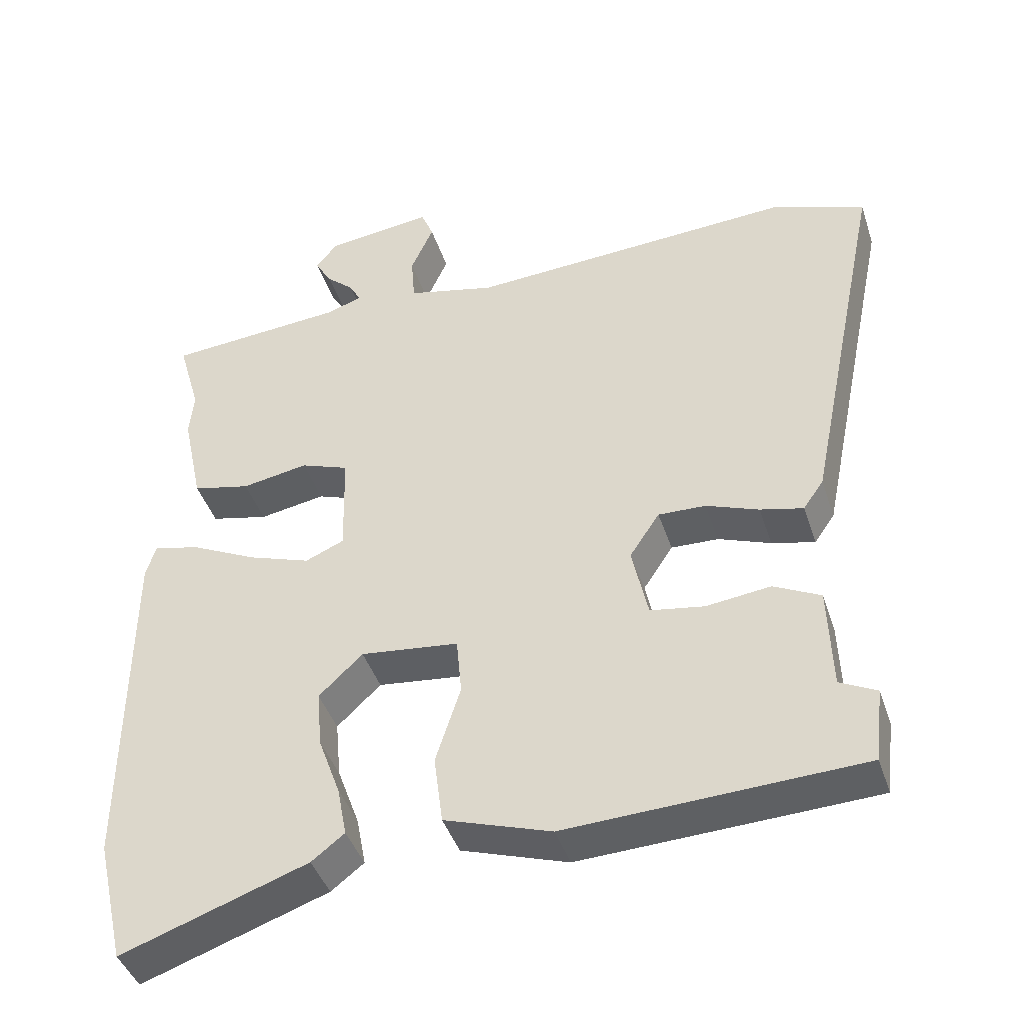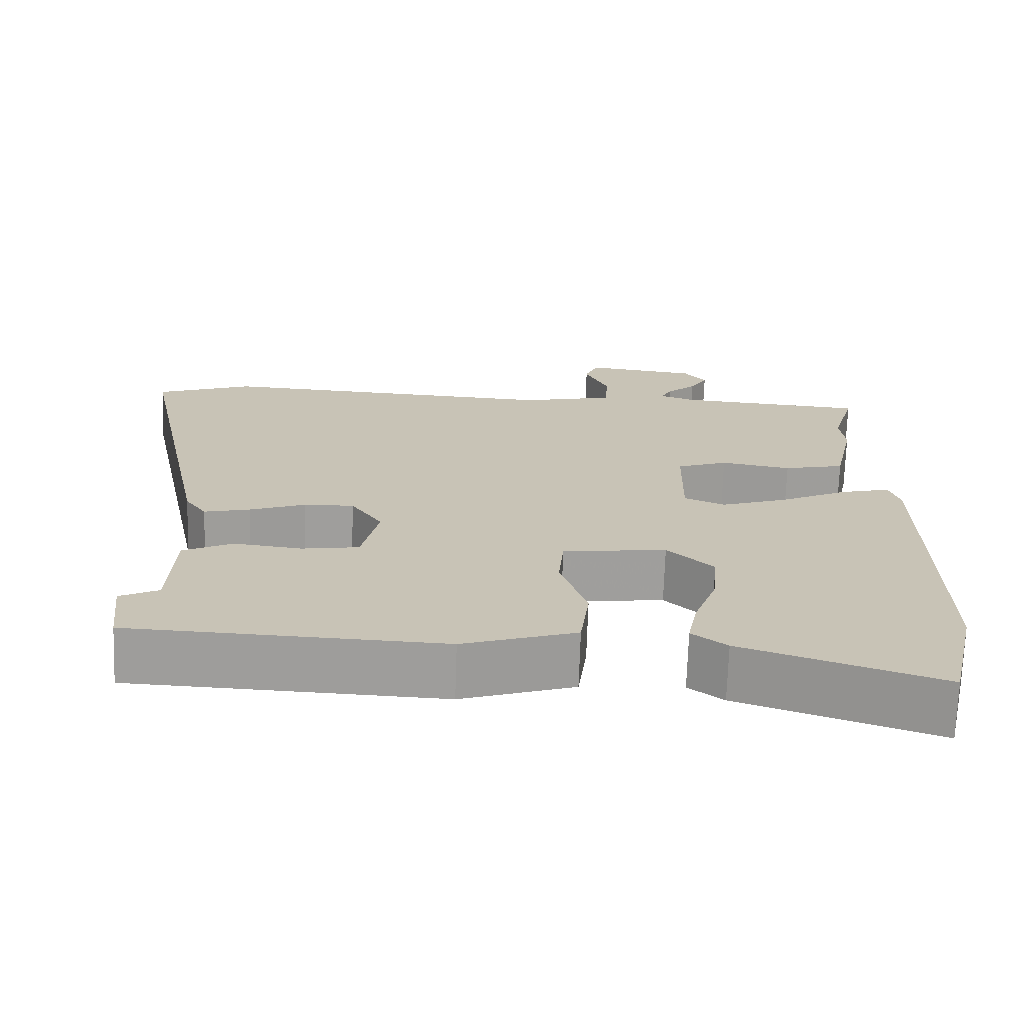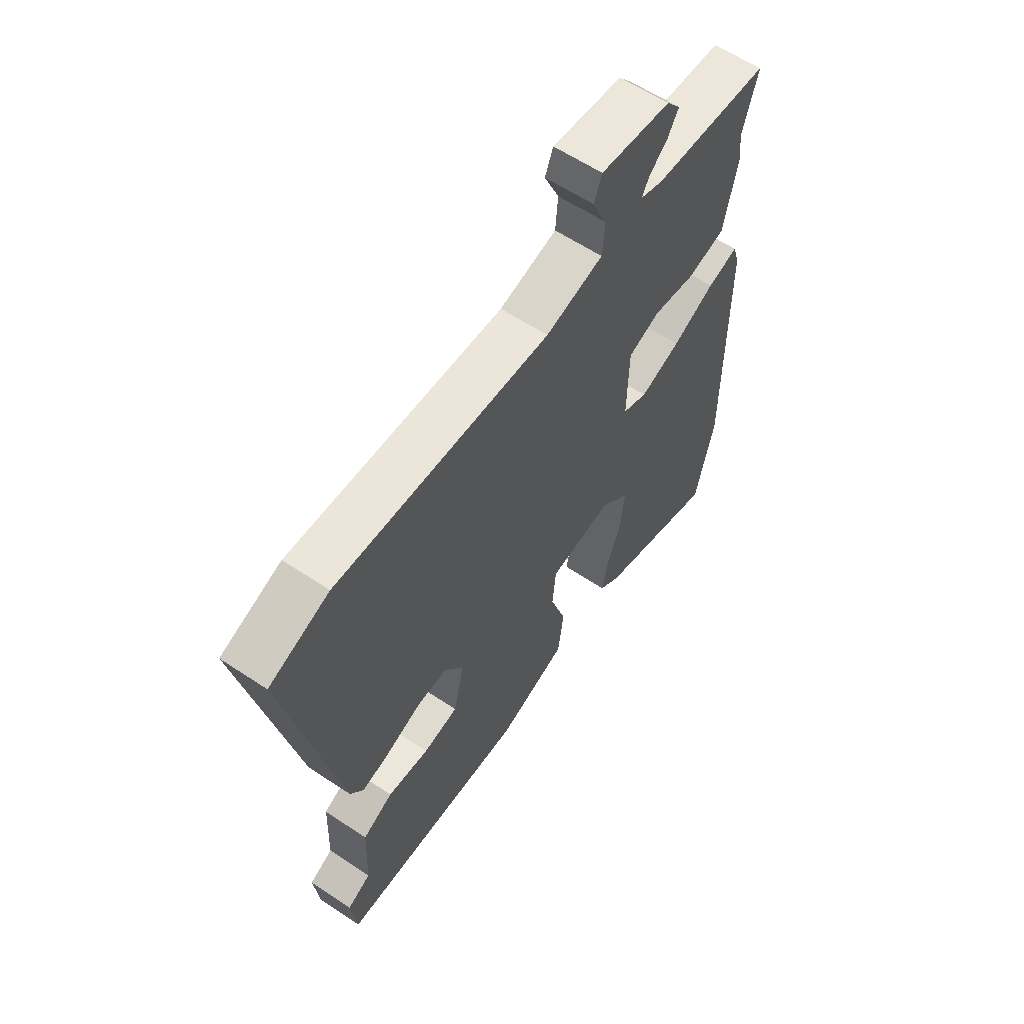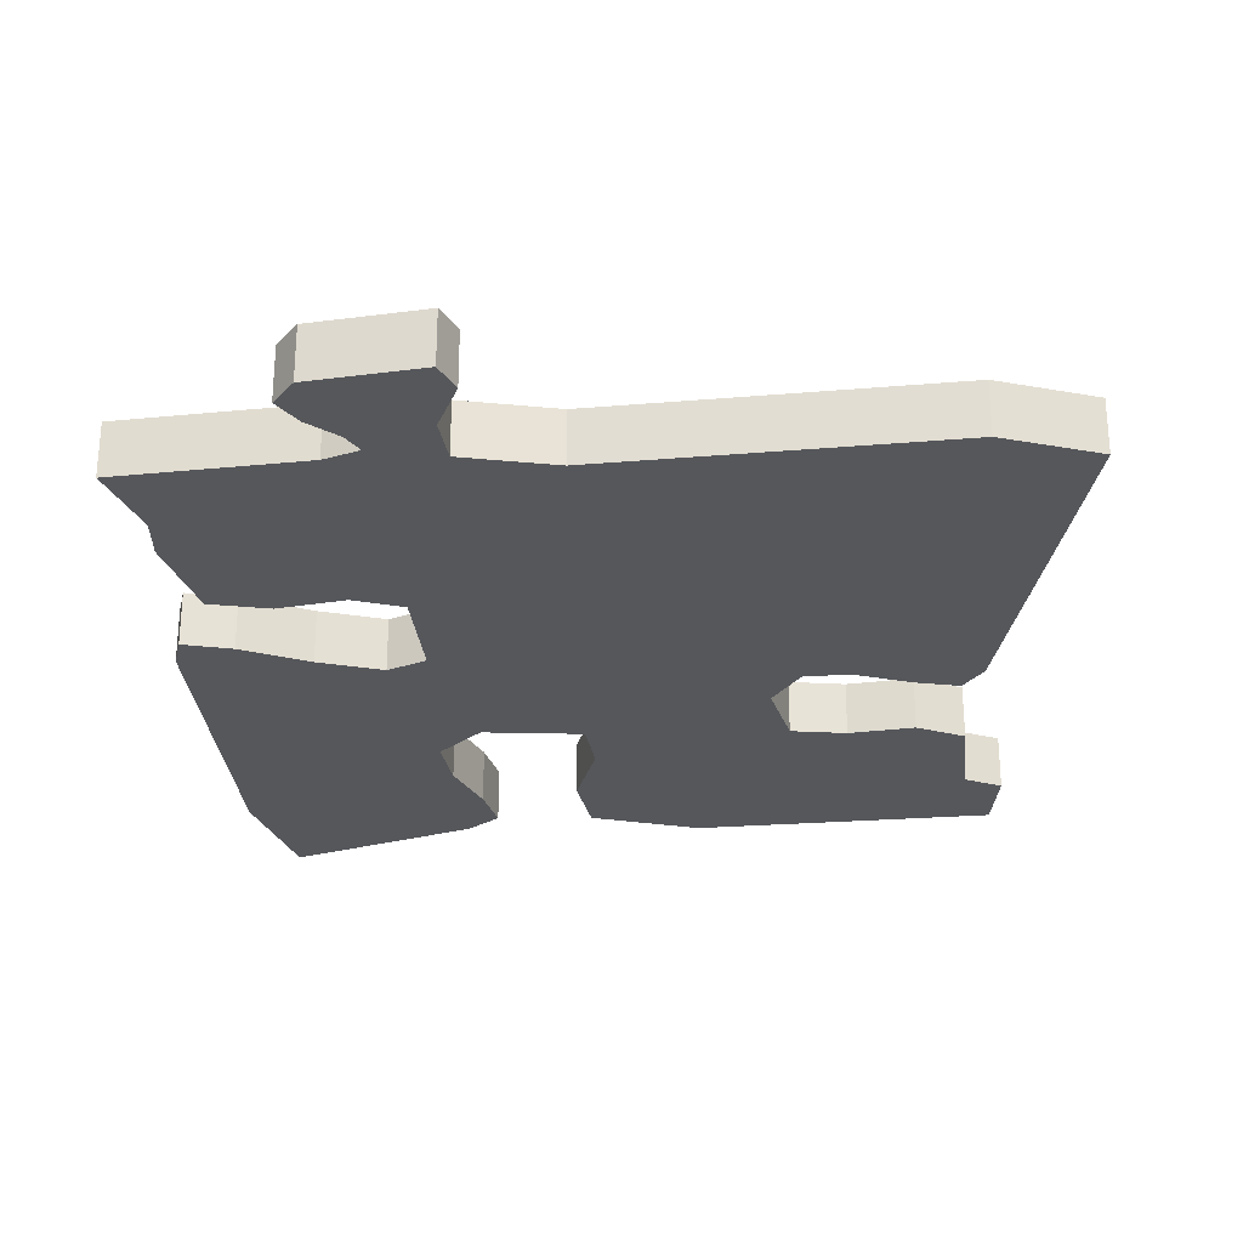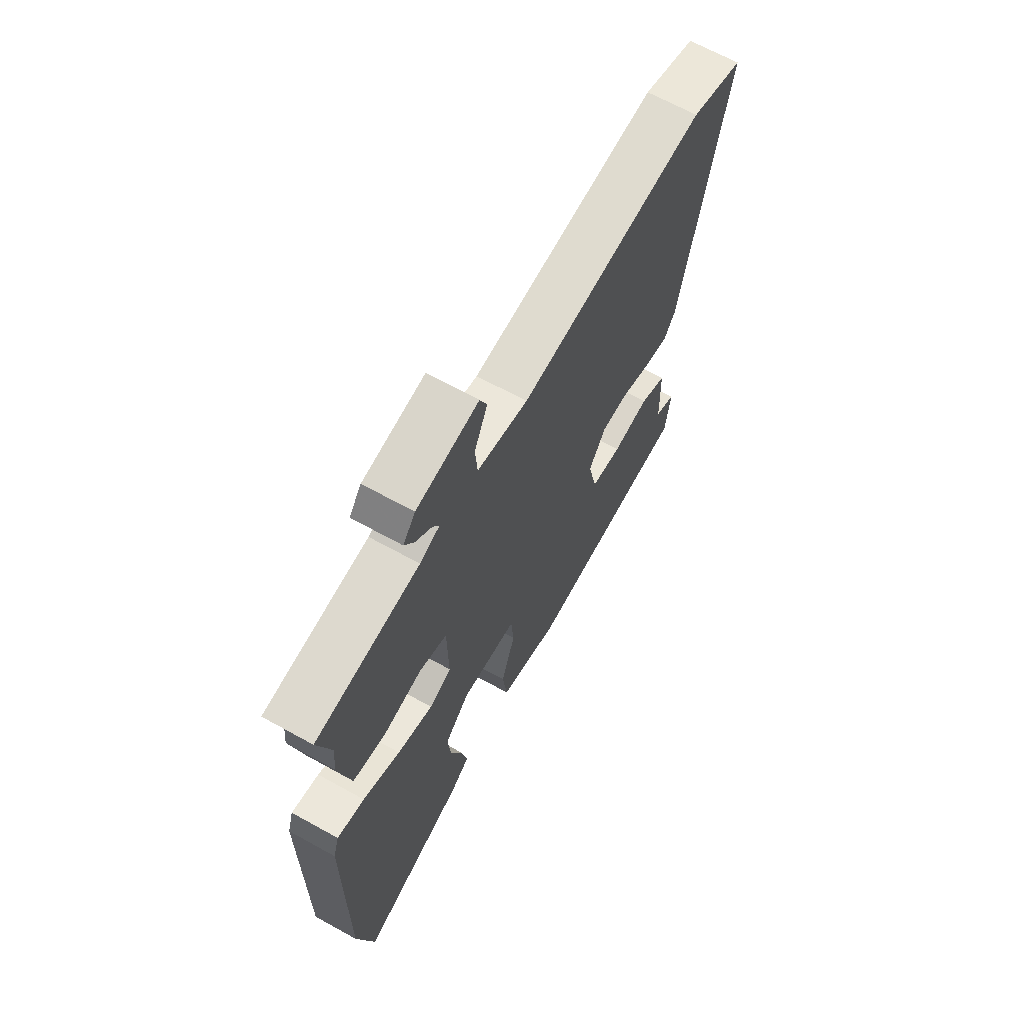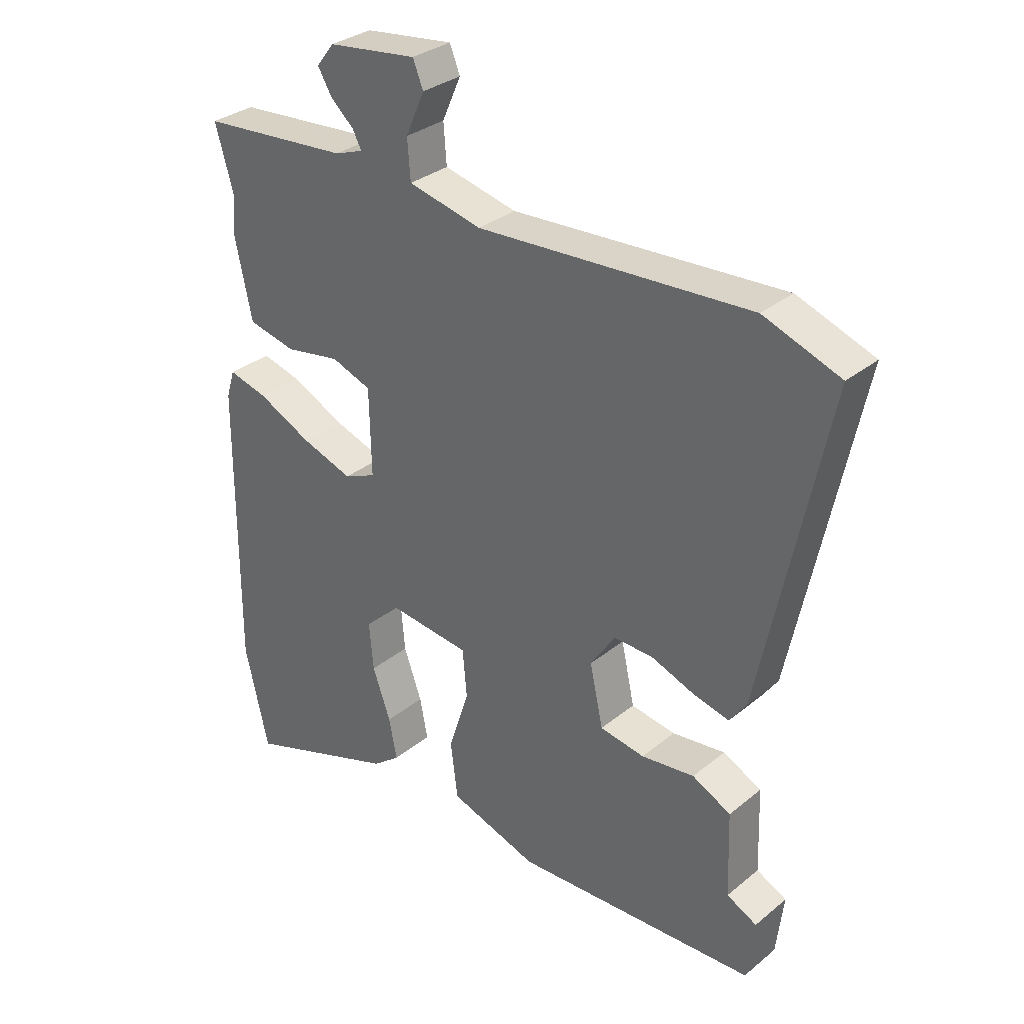
<metadata>
{"format":"obj","ext":"obj","renderer":"f3d","projection":"perspective","resolution":1024,"background":"white","views":[{"elev":-42.5,"azim":17.7,"up":"+Z"},{"elev":-70.9,"azim":178.1,"up":"+Z"},{"elev":60.4,"azim":124.3,"up":"+Z"},{"elev":-26.8,"azim":4.2,"up":"+Y"},{"elev":66.9,"azim":-61.0,"up":"+Z"},{"elev":31.8,"azim":41.4,"up":"+Z"}]}
</metadata>
<code>
v -0.469 0.07 0.393
v -0.5 0.07 0.501
v -0.254 0.07 0.521
v -0.207 0.07 0.538
v -0.222 0.07 0.566
v -0.26 0.07 0.6
v -0.283 0.07 0.639
v -0.254 0.07 0.676
v -0.107 0.07 0.695
v -0.09 0.07 0.653
v -0.121 0.07 0.583
v -0.116 0.07 0.518
v 0.005 0.07 0.49
v 0.454 0.07 0.517
v 0.58 0.07 0.471
v 0.473 0.07 -0.049
v 0.445 0.07 -0.089
v 0.386 0.07 -0.075
v 0.314 0.07 -0.048
v 0.249 0.07 -0.046
v 0.208 0.07 -0.108
v 0.23 0.07 -0.209
v 0.304 0.07 -0.221
v 0.392 0.07 -0.21
v 0.456 0.07 -0.242
v 0.461 0.07 -0.383
v 0.511 0.07 -0.408
v 0.499 0.07 -0.509
v 0.097 0.07 -0.527
v -0.049 0.07 -0.479
v -0.061 0.07 -0.384
v -0.027 0.07 -0.278
v -0.034 0.07 -0.199
v -0.168 0.07 -0.184
v -0.228 0.07 -0.241
v -0.221 0.07 -0.32
v -0.191 0.07 -0.403
v -0.178 0.07 -0.471
v -0.223 0.07 -0.506
v -0.478 0.07 -0.595
v -0.517 0.07 -0.424
v -0.514 0.07 0.051
v -0.5 0.07 0.097
v -0.435 0.07 0.08
v -0.346 0.07 0.037
v -0.261 0.07 0.008
v -0.208 0.07 0.031
v -0.211 0.07 0.174
v -0.277 0.07 0.198
v -0.368 0.07 0.182
v -0.447 0.07 0.2
v -0.475 0.07 0.331
v -0.469 0 0.393
v -0.5 0 0.501
v -0.254 0 0.521
v -0.207 0 0.538
v -0.222 0 0.566
v -0.26 0 0.6
v -0.283 0 0.639
v -0.254 0 0.676
v -0.107 0 0.695
v -0.09 0 0.653
v -0.121 0 0.583
v -0.116 0 0.518
v 0.005 0 0.49
v 0.454 0 0.517
v 0.58 0 0.471
v 0.473 0 -0.049
v 0.445 0 -0.089
v 0.386 0 -0.075
v 0.314 0 -0.048
v 0.249 0 -0.046
v 0.208 0 -0.108
v 0.23 0 -0.209
v 0.304 0 -0.221
v 0.392 0 -0.21
v 0.456 0 -0.242
v 0.461 0 -0.383
v 0.511 0 -0.408
v 0.499 0 -0.509
v 0.097 0 -0.527
v -0.049 0 -0.479
v -0.061 0 -0.384
v -0.027 0 -0.278
v -0.034 0 -0.199
v -0.168 0 -0.184
v -0.228 0 -0.241
v -0.221 0 -0.32
v -0.191 0 -0.403
v -0.178 0 -0.471
v -0.223 0 -0.506
v -0.478 0 -0.595
v -0.517 0 -0.424
v -0.514 0 0.051
v -0.5 0 0.097
v -0.435 0 0.08
v -0.346 0 0.037
v -0.261 0 0.008
v -0.208 0 0.031
v -0.211 0 0.174
v -0.277 0 0.198
v -0.368 0 0.182
v -0.447 0 0.2
v -0.475 0 0.331
f 49 50 51 52
f 48 49 52 1
f 42 43 44 45
f 42 45 46
f 41 42 46
f 40 41 46 47
f 36 37 38 39
f 35 36 39 40
f 29 30 31 32
f 29 32 33
f 26 27 28 29
f 26 29 33
f 23 24 25 26
f 22 23 26 33
f 21 22 33 34
f 16 17 18 19
f 16 19 20
f 13 14 15 16
f 12 13 16 20
f 8 9 10 11
f 8 11 12
f 5 6 7 8
f 4 5 8 12
f 3 4 12 20
f 48 1 2 3
f 35 40 47
f 34 35 47
f 34 47 48
f 21 34 48
f 3 20 21 48
f 104 103 102 101
f 53 104 101 100
f 97 96 95 94
f 98 97 94
f 98 94 93
f 99 98 93 92
f 91 90 89 88
f 92 91 88 87
f 84 83 82 81
f 85 84 81
f 81 80 79 78
f 85 81 78
f 78 77 76 75
f 85 78 75 74
f 86 85 74 73
f 71 70 69 68
f 72 71 68
f 68 67 66 65
f 72 68 65 64
f 63 62 61 60
f 64 63 60
f 60 59 58 57
f 64 60 57 56
f 72 64 56 55
f 55 54 53 100
f 99 92 87
f 99 87 86
f 100 99 86
f 100 86 73
f 100 73 72 55
f 1 53 54 2
f 2 54 55 3
f 3 55 56 4
f 4 56 57 5
f 5 57 58 6
f 6 58 59 7
f 7 59 60 8
f 8 60 61 9
f 9 61 62 10
f 10 62 63 11
f 11 63 64 12
f 12 64 65 13
f 13 65 66 14
f 14 66 67 15
f 15 67 68 16
f 16 68 69 17
f 17 69 70 18
f 18 70 71 19
f 19 71 72 20
f 20 72 73 21
f 21 73 74 22
f 22 74 75 23
f 23 75 76 24
f 24 76 77 25
f 25 77 78 26
f 26 78 79 27
f 27 79 80 28
f 28 80 81 29
f 29 81 82 30
f 30 82 83 31
f 31 83 84 32
f 32 84 85 33
f 33 85 86 34
f 34 86 87 35
f 35 87 88 36
f 36 88 89 37
f 37 89 90 38
f 38 90 91 39
f 39 91 92 40
f 40 92 93 41
f 41 93 94 42
f 42 94 95 43
f 43 95 96 44
f 44 96 97 45
f 45 97 98 46
f 46 98 99 47
f 47 99 100 48
f 48 100 101 49
f 49 101 102 50
f 50 102 103 51
f 51 103 104 52
f 52 104 53 1

</code>
